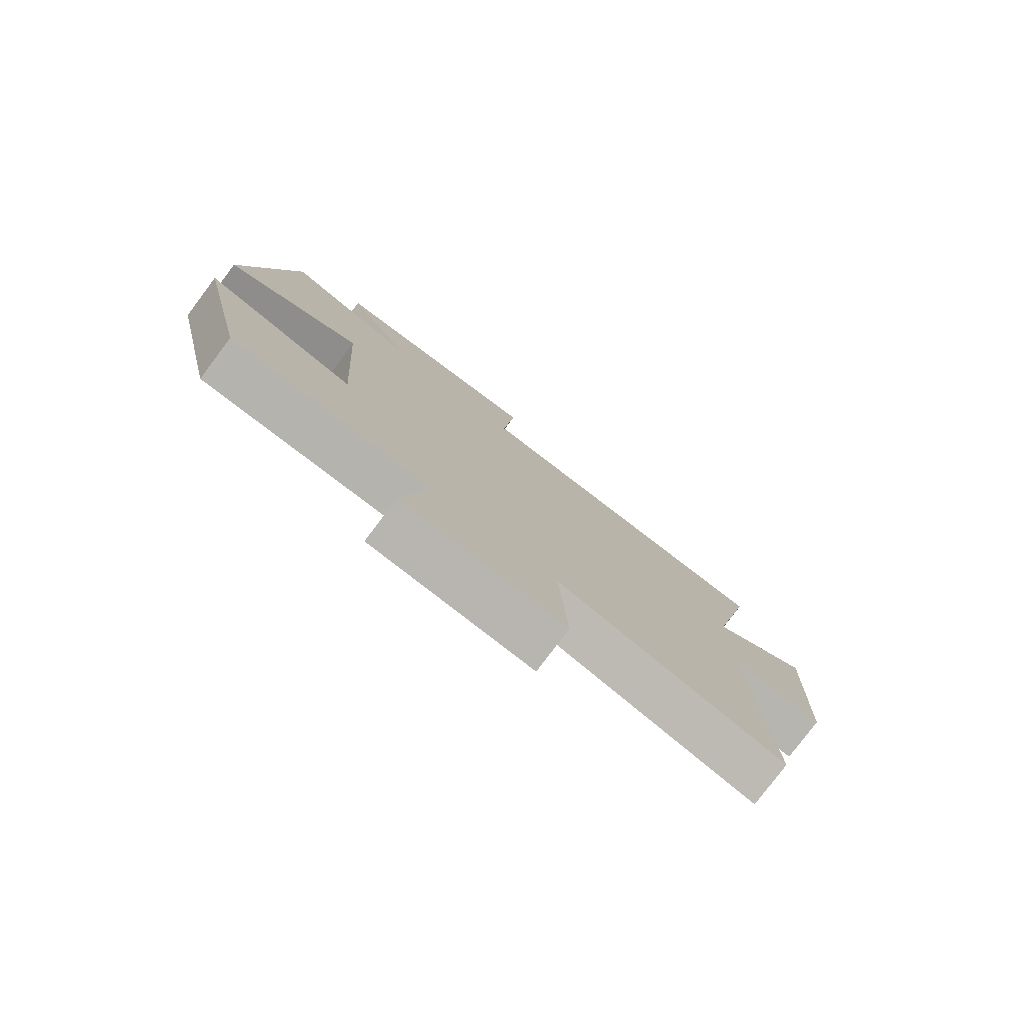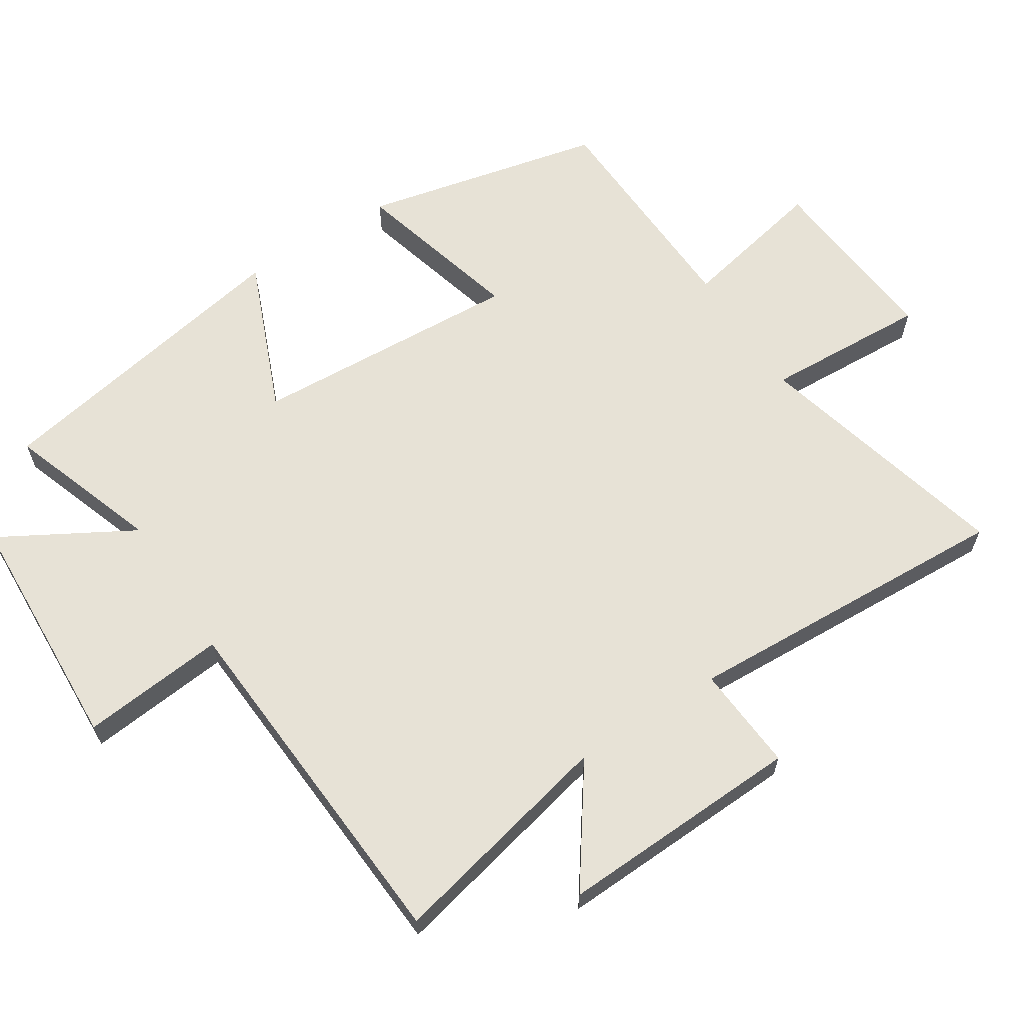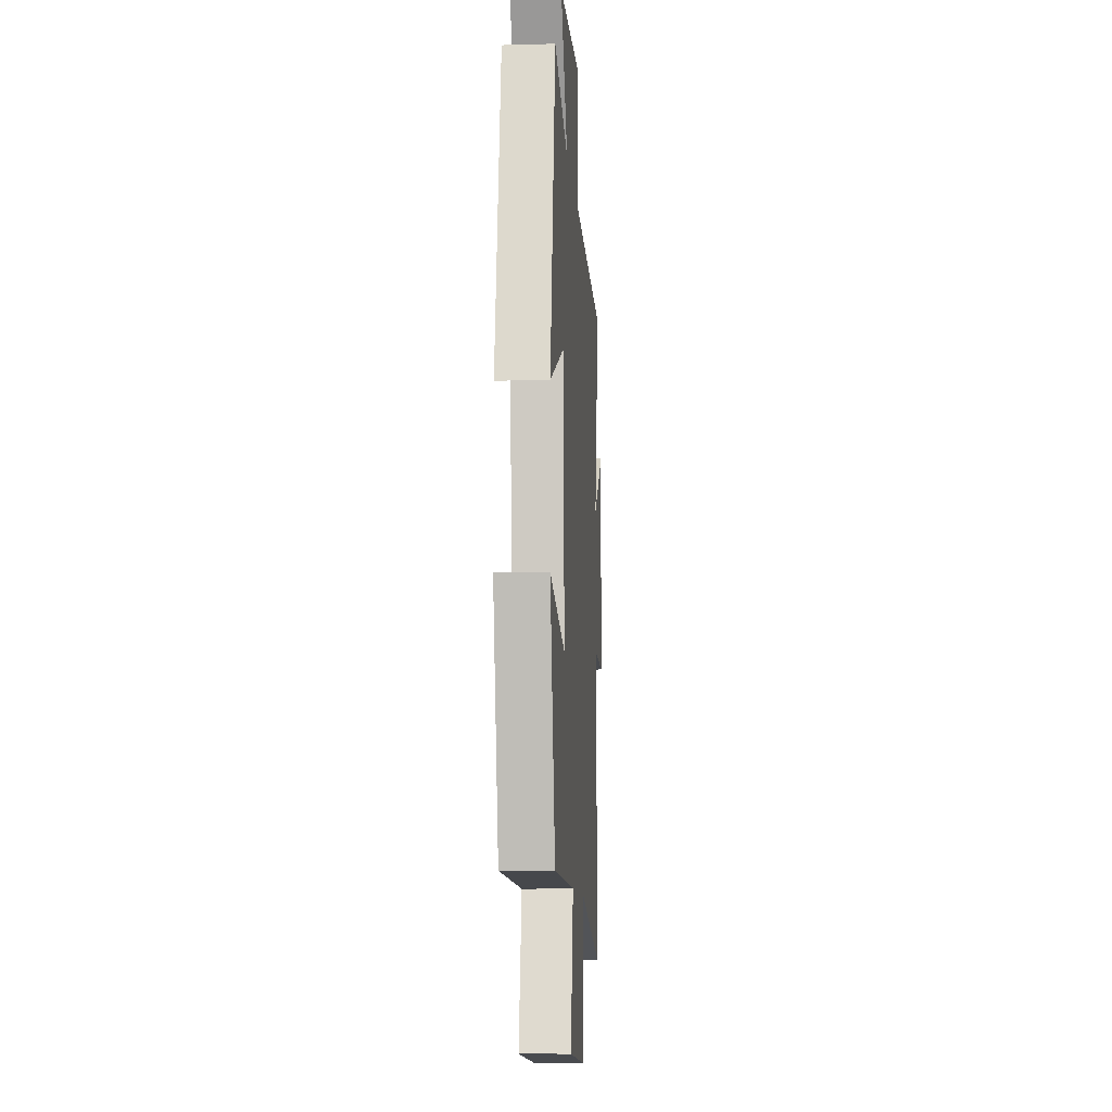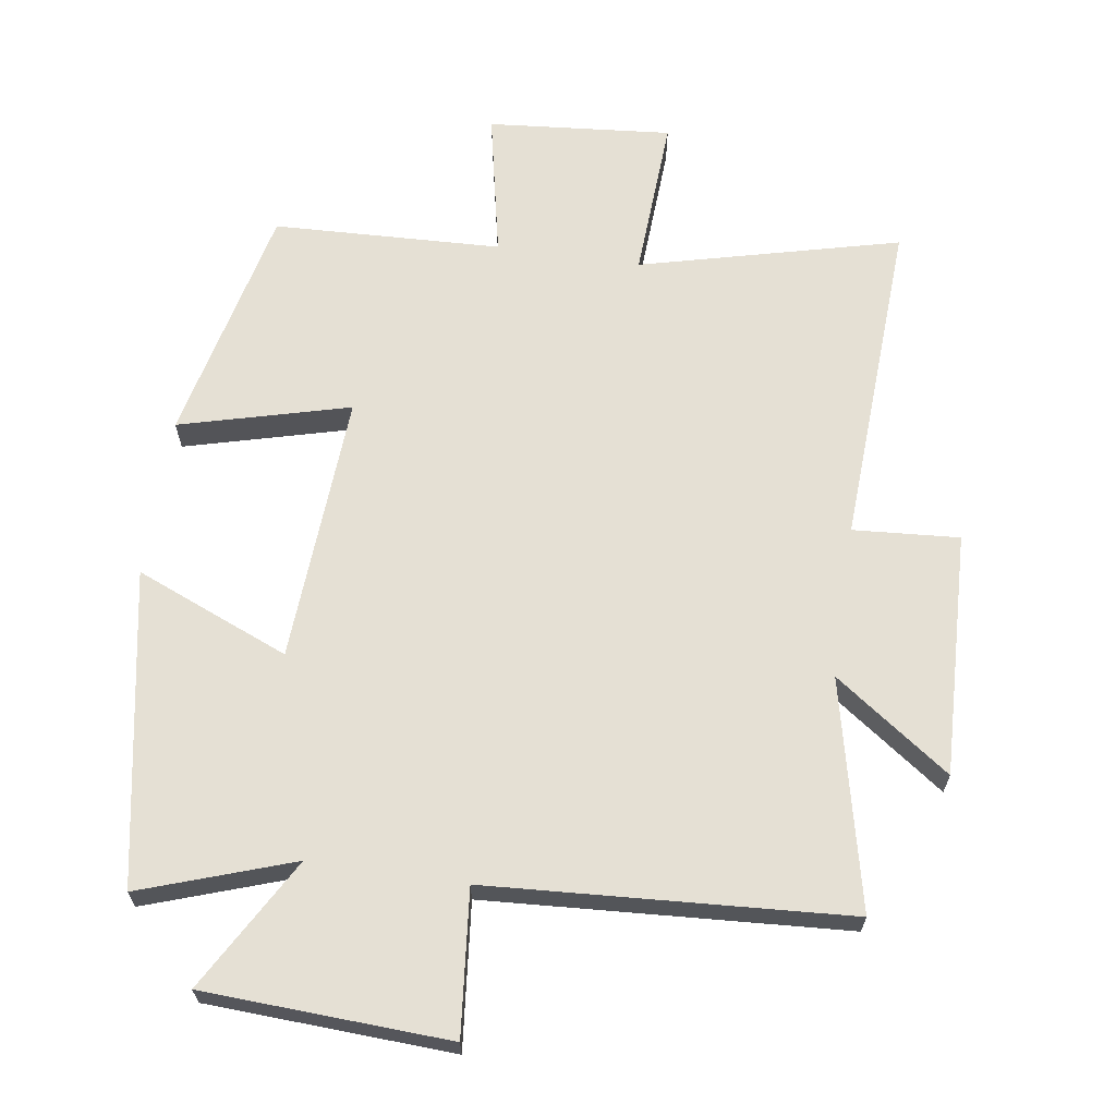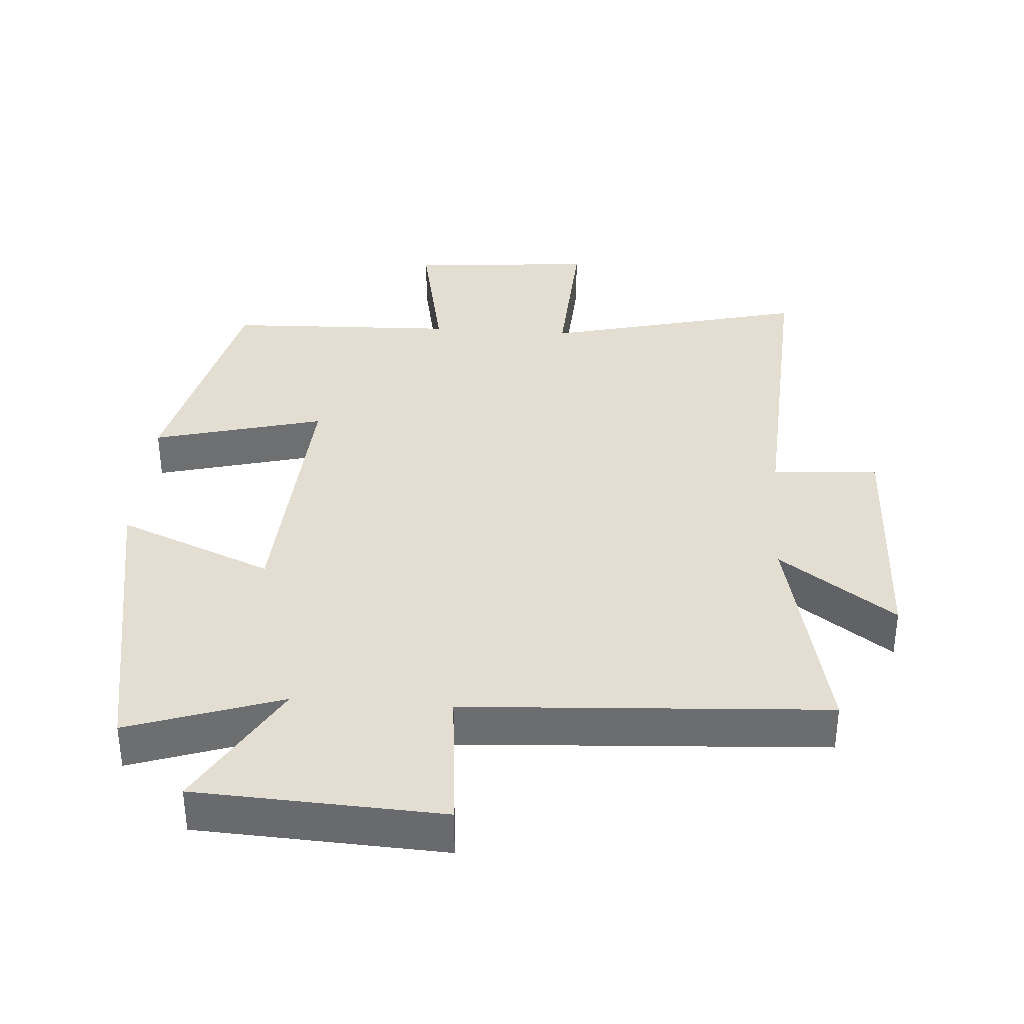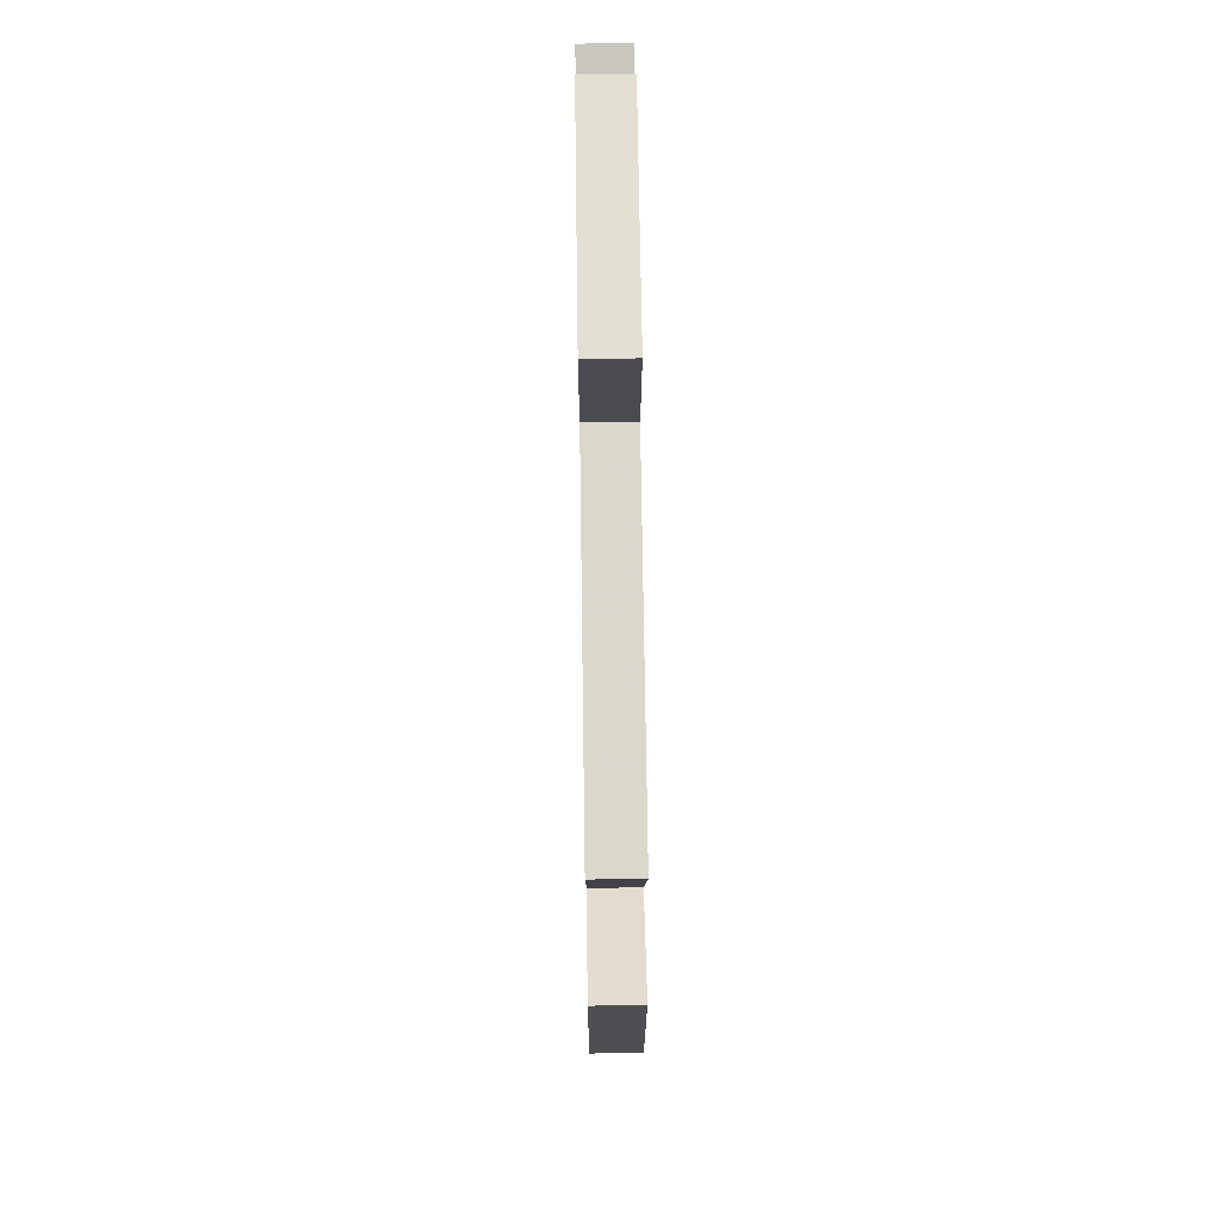
<metadata>
{"format":"obj","ext":"obj","renderer":"f3d","projection":"perspective","resolution":1024,"background":"white","views":[{"elev":-79.1,"azim":-37.0,"up":"+Z"},{"elev":63.5,"azim":57.1,"up":"+Y"},{"elev":-9.2,"azim":-85.9,"up":"+Z"},{"elev":65.4,"azim":8.4,"up":"+Y"},{"elev":36.0,"azim":4.2,"up":"+Y"},{"elev":69.9,"azim":89.2,"up":"+Z"}]}
</metadata>
<code>
v -0.418 0.07 -0.487
v -0.5 0.07 -0.129
v -0.247 0.07 -0.196
v -0.271 0.07 0.206
v -0.5 0.07 0.111
v -0.415 0.07 0.578
v -0.188 0.07 0.5
v -0.301 0.07 0.697
v 0.063 0.07 0.715
v 0.042 0.07 0.5
v 0.577 0.07 0.467
v 0.5 0.07 0.126
v 0.672 0.07 0.249
v 0.658 0.07 -0.115
v 0.5 0.07 -0.104
v 0.525 0.07 -0.597
v 0.138 0.07 -0.5
v 0.151 0.07 -0.743
v -0.123 0.07 -0.719
v -0.078 0.07 -0.5
v -0.418 0 -0.487
v -0.5 0 -0.129
v -0.247 0 -0.196
v -0.271 0 0.206
v -0.5 0 0.111
v -0.415 0 0.578
v -0.188 0 0.5
v -0.301 0 0.697
v 0.063 0 0.715
v 0.042 0 0.5
v 0.577 0 0.467
v 0.5 0 0.126
v 0.672 0 0.249
v 0.658 0 -0.115
v 0.5 0 -0.104
v 0.525 0 -0.597
v 0.138 0 -0.5
v 0.151 0 -0.743
v -0.123 0 -0.719
v -0.078 0 -0.5
f 17 18 19 20
f 1 2 3
f 20 1 3
f 17 20 3
f 17 3 4
f 16 17 4
f 15 16 4
f 12 13 14 15
f 12 15 4
f 10 11 12 4
f 7 8 9 10
f 7 10 4 5
f 5 6 7
f 40 39 38 37
f 23 22 21
f 23 21 40
f 23 40 37
f 24 23 37
f 24 37 36
f 24 36 35
f 35 34 33 32
f 24 35 32
f 24 32 31 30
f 30 29 28 27
f 25 24 30 27
f 27 26 25
f 1 21 22 2
f 2 22 23 3
f 3 23 24 4
f 4 24 25 5
f 5 25 26 6
f 6 26 27 7
f 7 27 28 8
f 8 28 29 9
f 9 29 30 10
f 10 30 31 11
f 11 31 32 12
f 12 32 33 13
f 13 33 34 14
f 14 34 35 15
f 15 35 36 16
f 16 36 37 17
f 17 37 38 18
f 18 38 39 19
f 19 39 40 20
f 20 40 21 1

</code>
